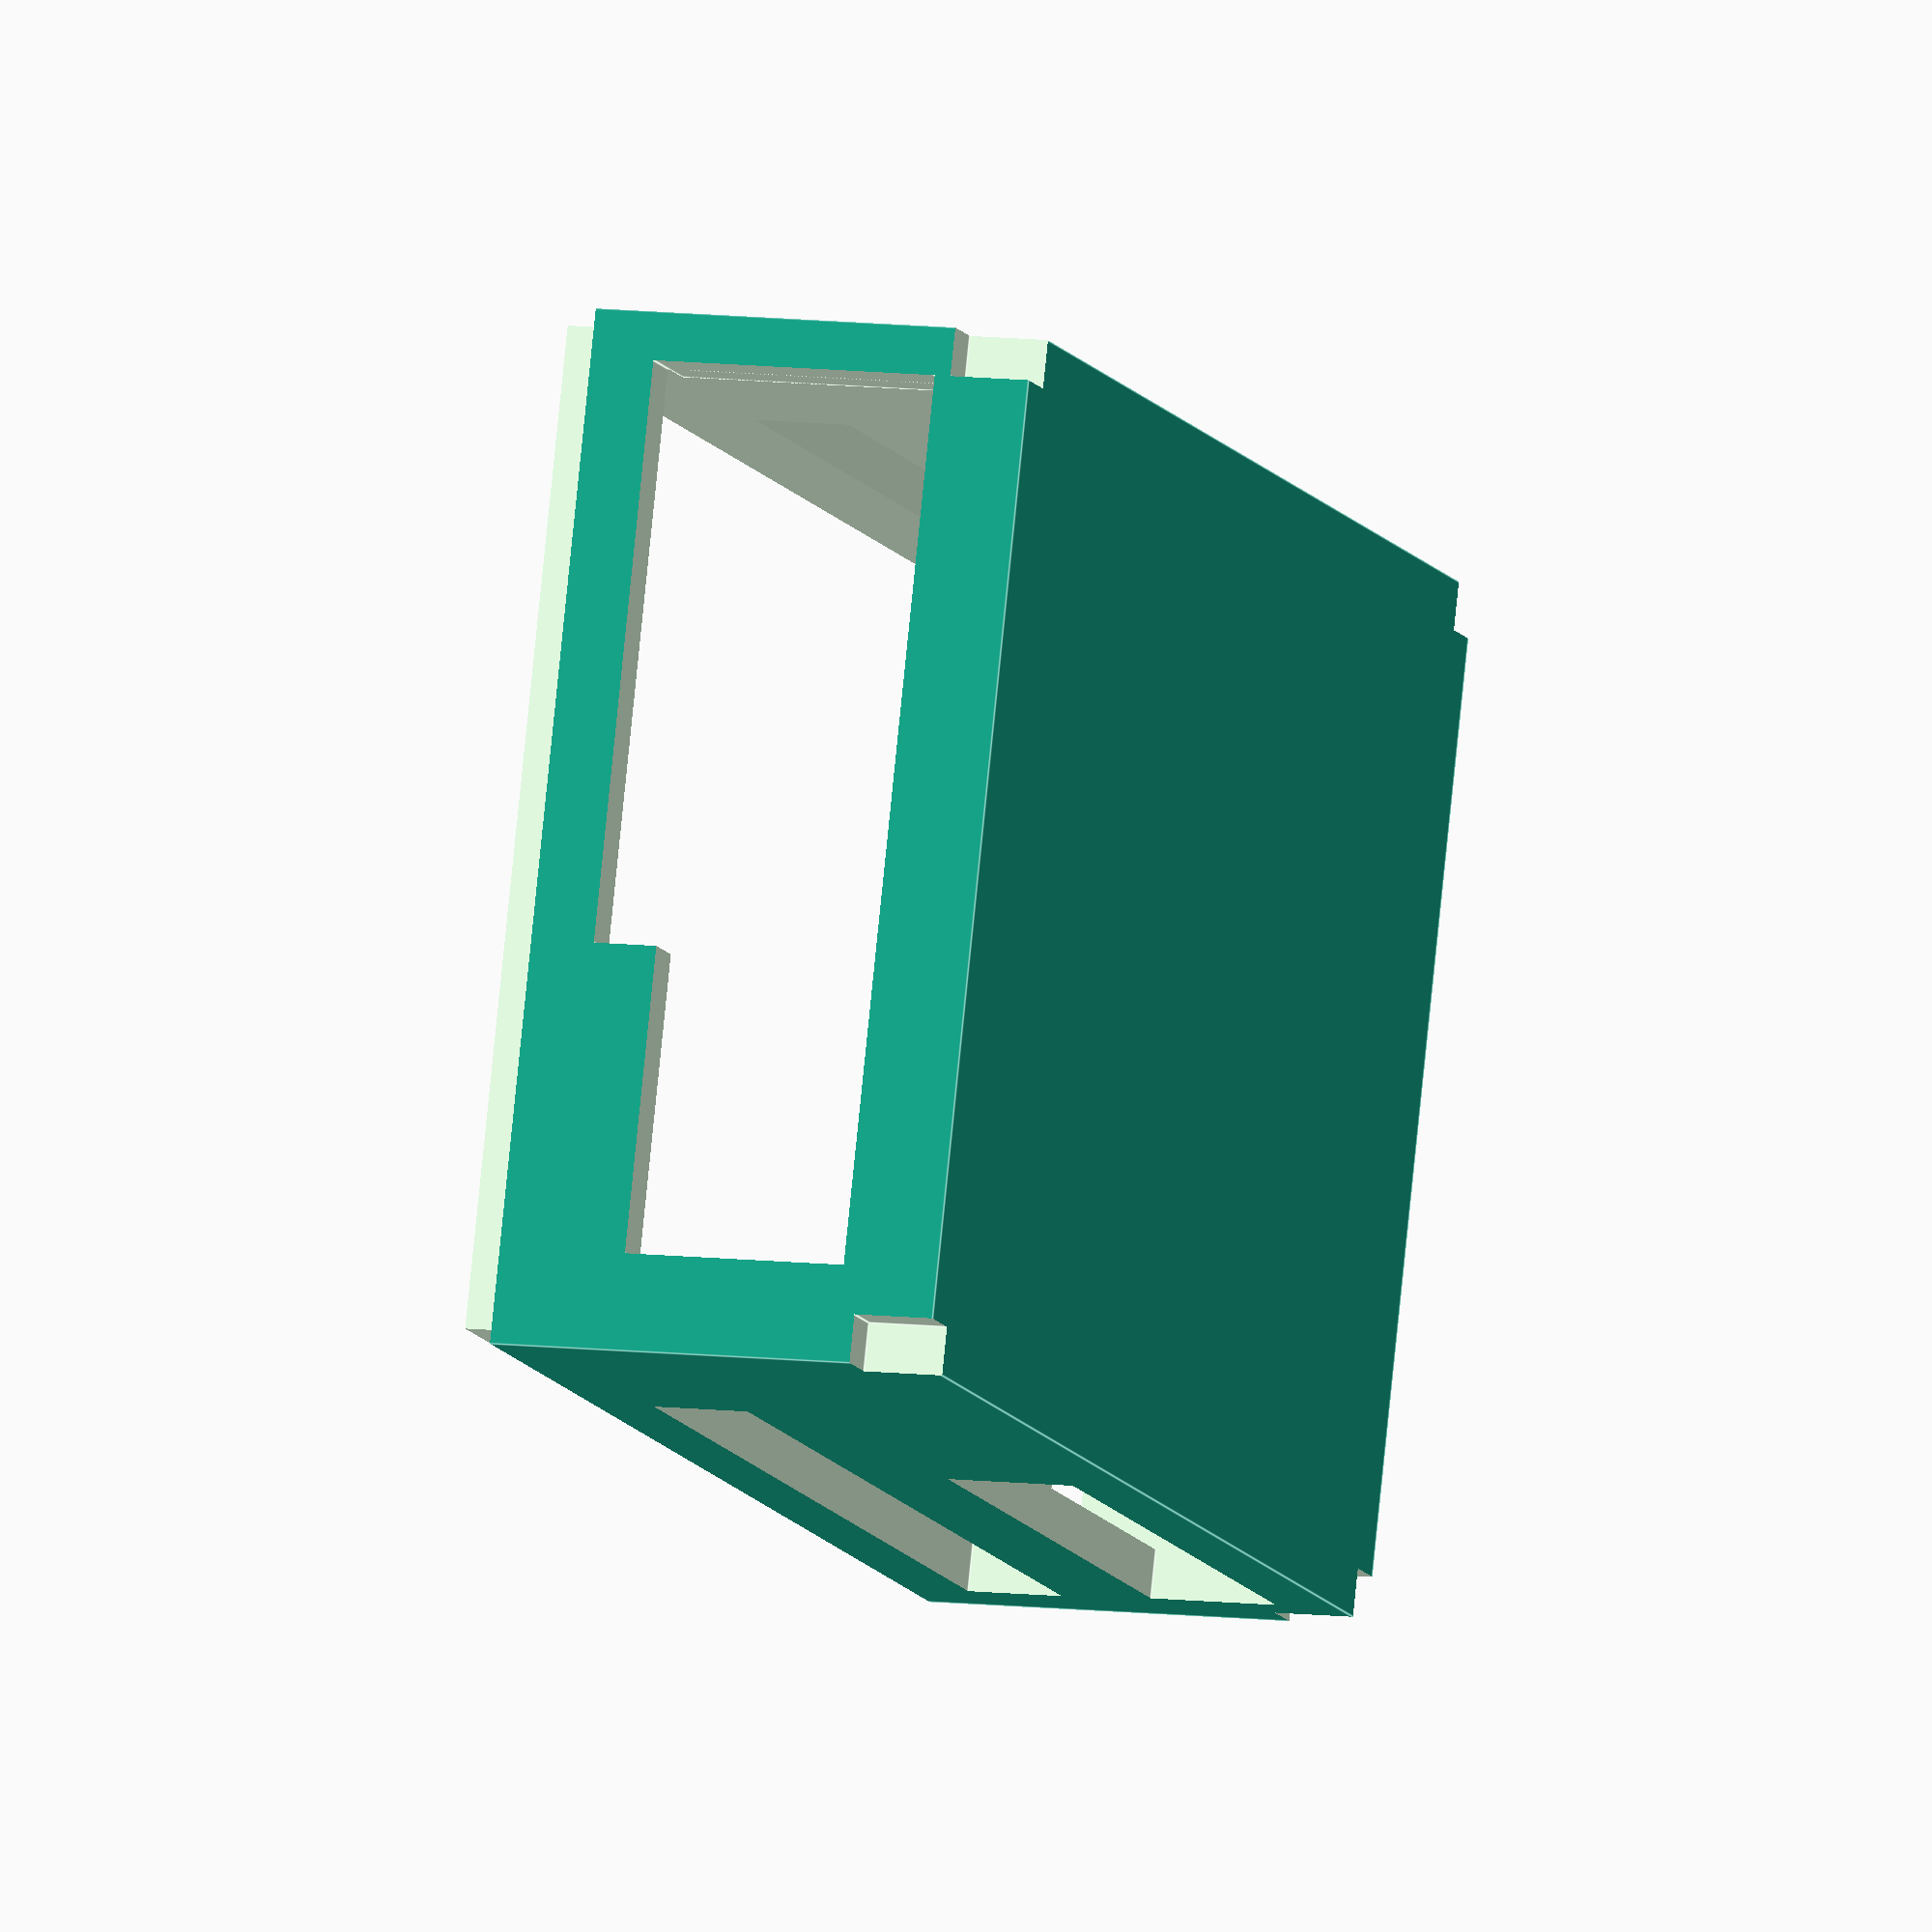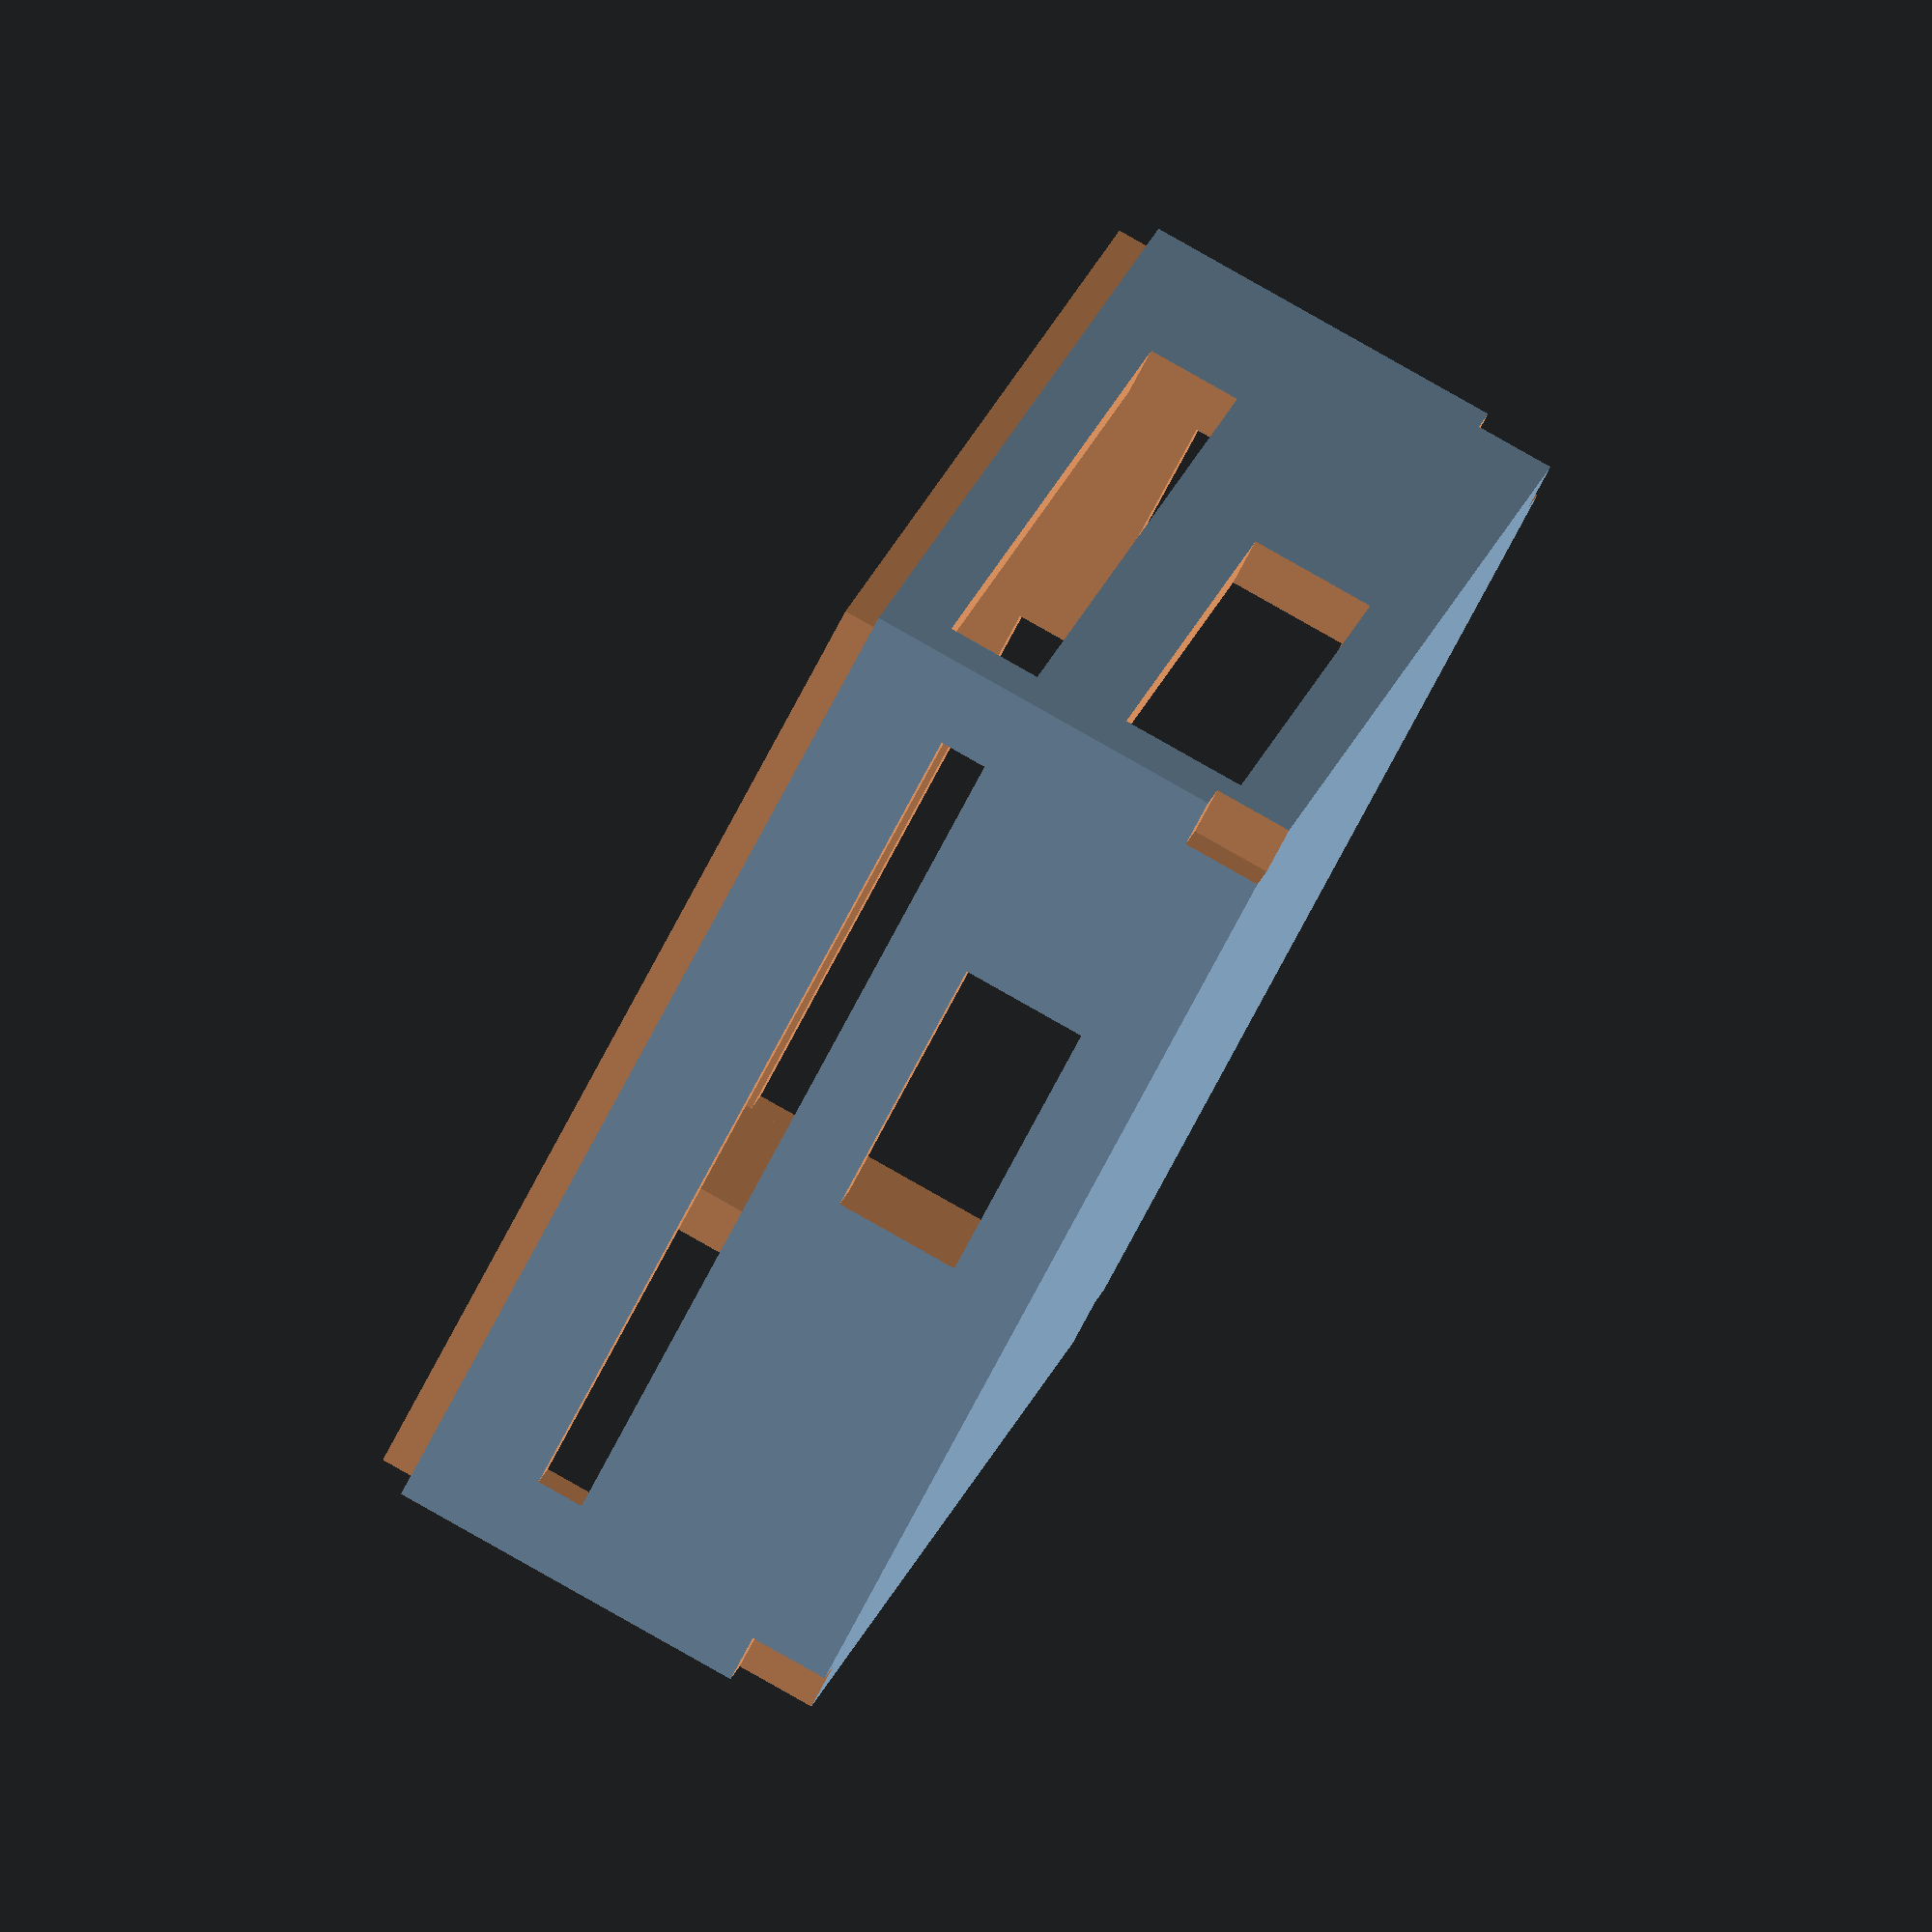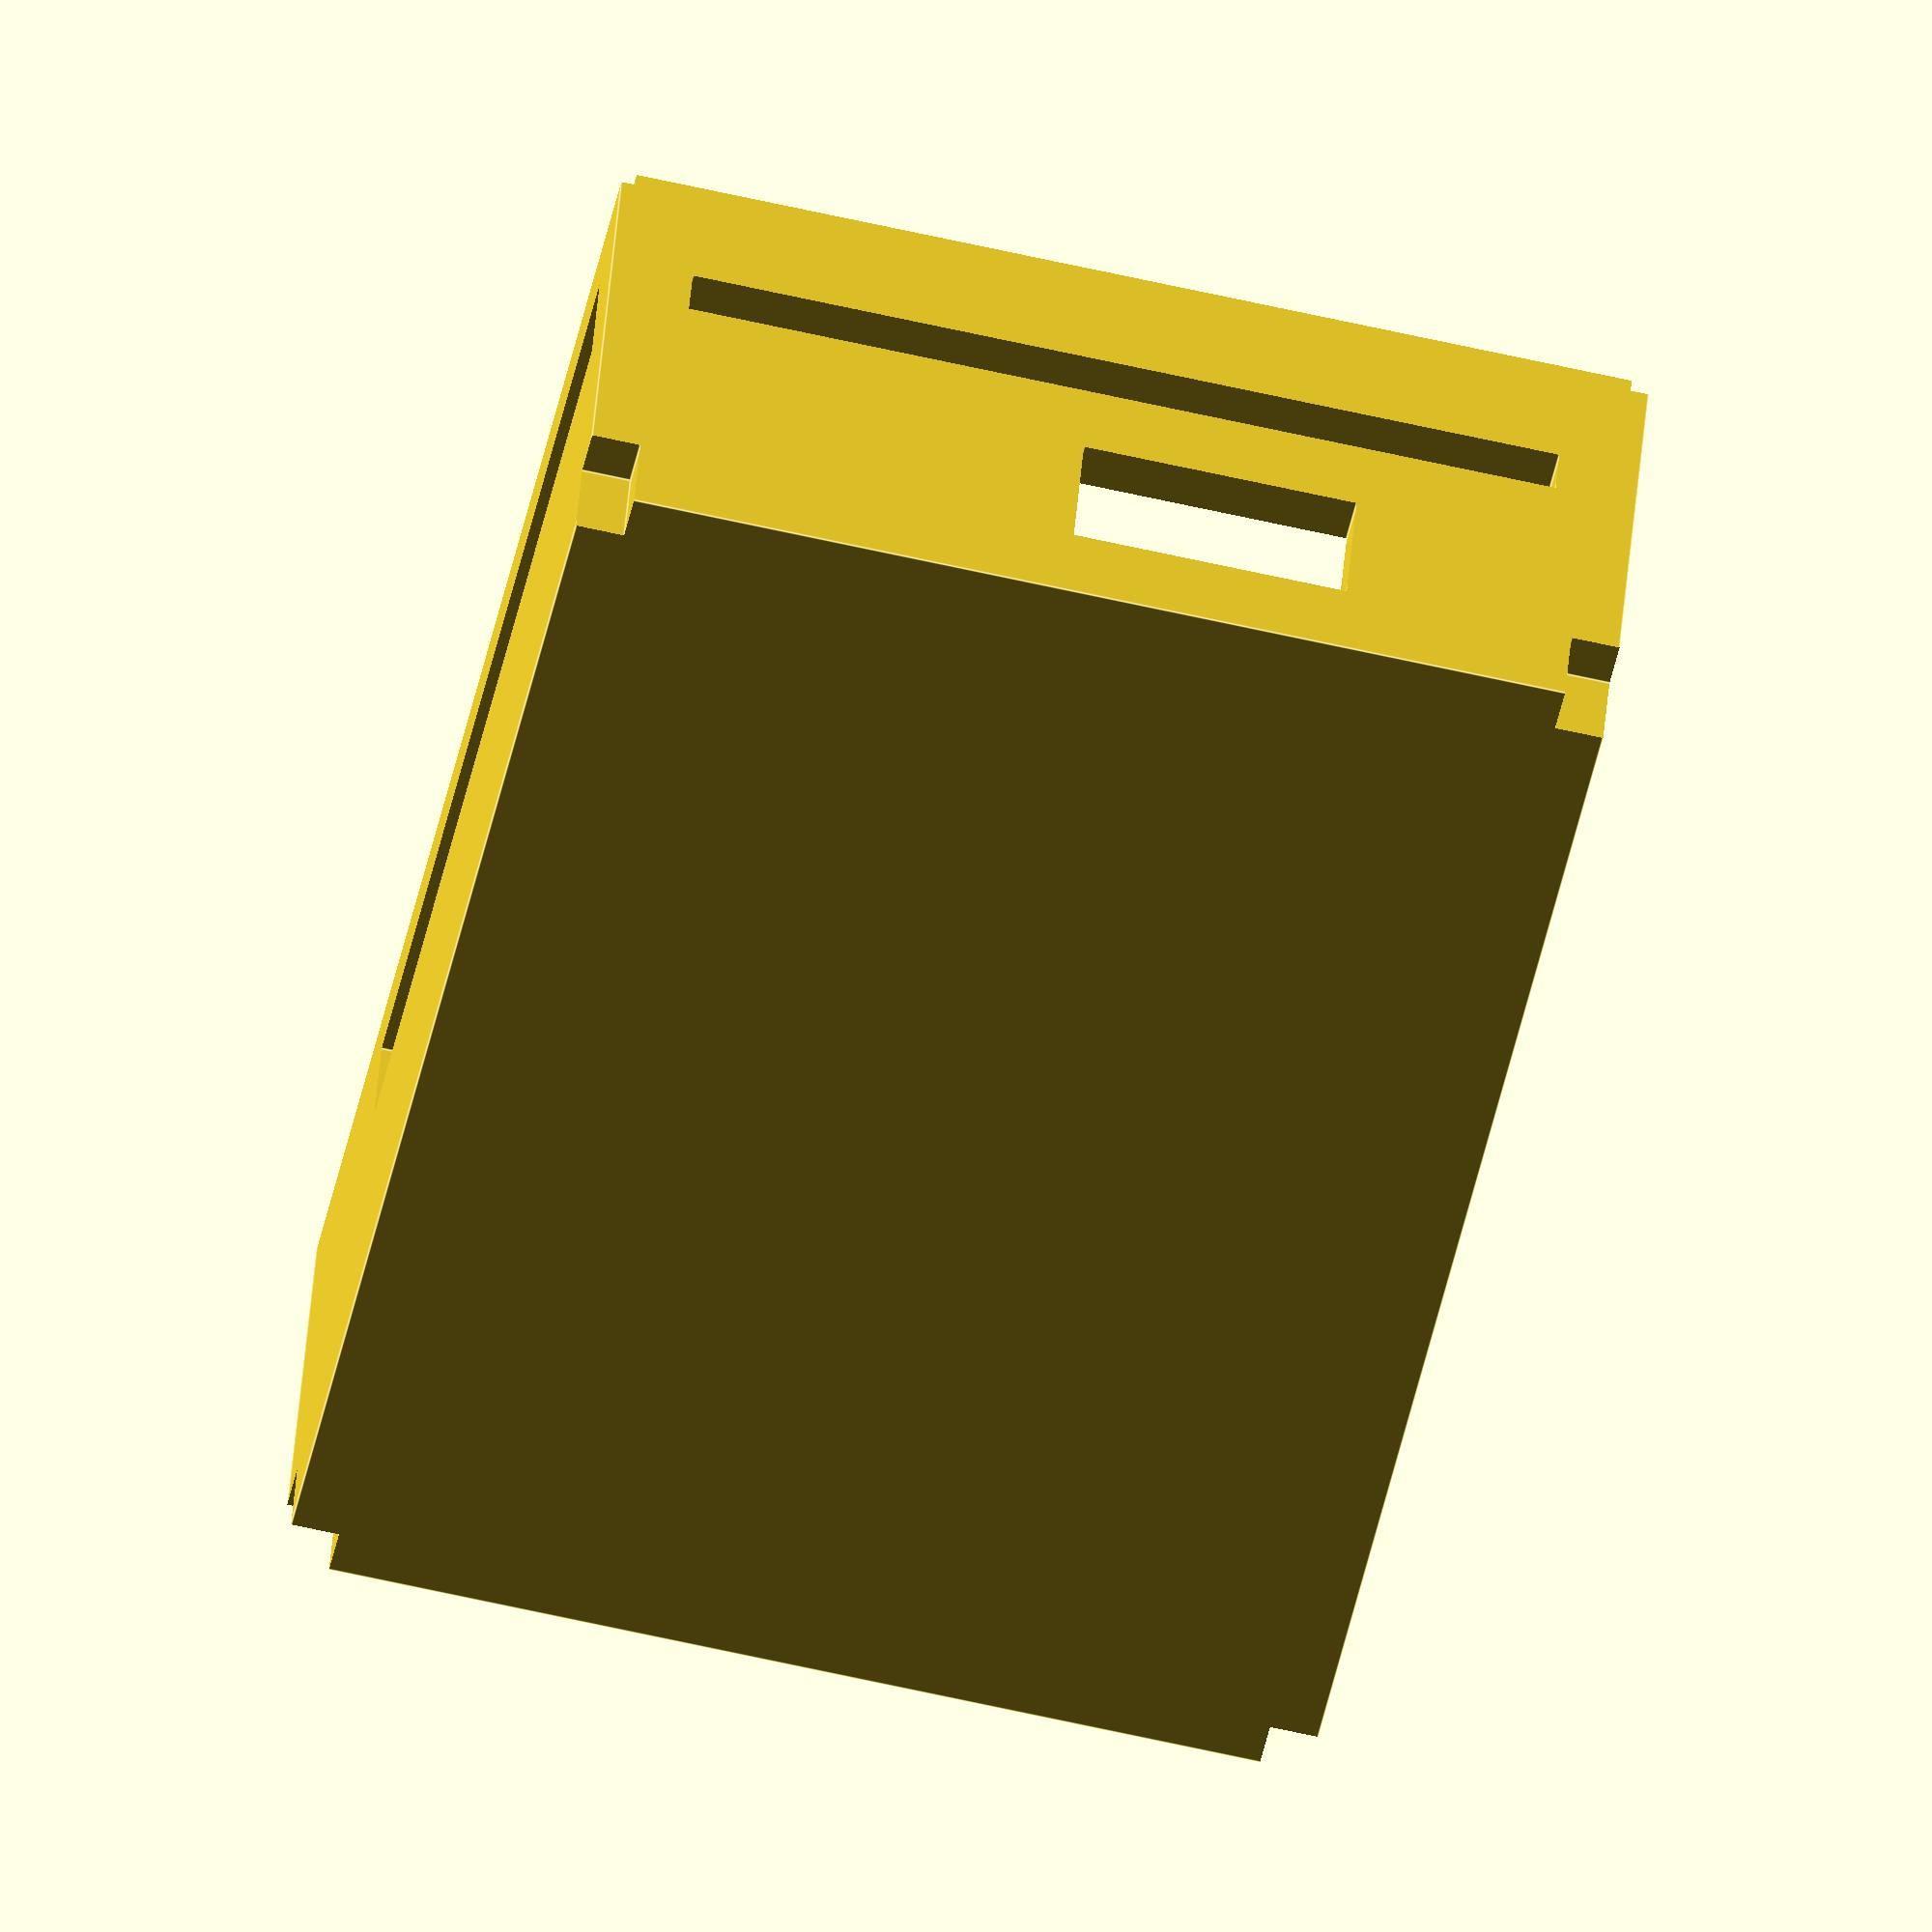
<openscad>
difference()
{
  cube([91,64,30]);
  translate([3,3,3]) cube([85,58,30]);
  translate([85,6,6]) cube([10,55,14]);
  translate([85,25,6]) cube([10,36,18]);
  translate([6,-5,4]) cube([42,10,8]);
  translate([-5,17,5]) cube([10,17,8]);
  translate([-5,5,18]) cube([10,54,3]);
  translate([5,-5,18]) cube([65,75,6]);
  translate([-1,-1,-1]) cube([4,4,6]);
  translate([88,-1,-1]) cube([4,4,6]);
  translate([-1,61,-1]) cube([4,4,6]);
  translate([88,61,-1]) cube([4,4,6]);
  translate([-1,-1,28]) cube([95,2,6]);
  translate([-1,-1,28]) cube([2,66,6]);
  translate([-1,63,28]) cube([95,2,6]);
  translate([90,-1,28]) cube([2,66,6]);

}

</openscad>
<views>
elev=170.6 azim=161.1 roll=71.9 proj=o view=edges
elev=274.4 azim=112.4 roll=119.4 proj=o view=wireframe
elev=137.8 azim=258.2 roll=355.6 proj=o view=edges
</views>
